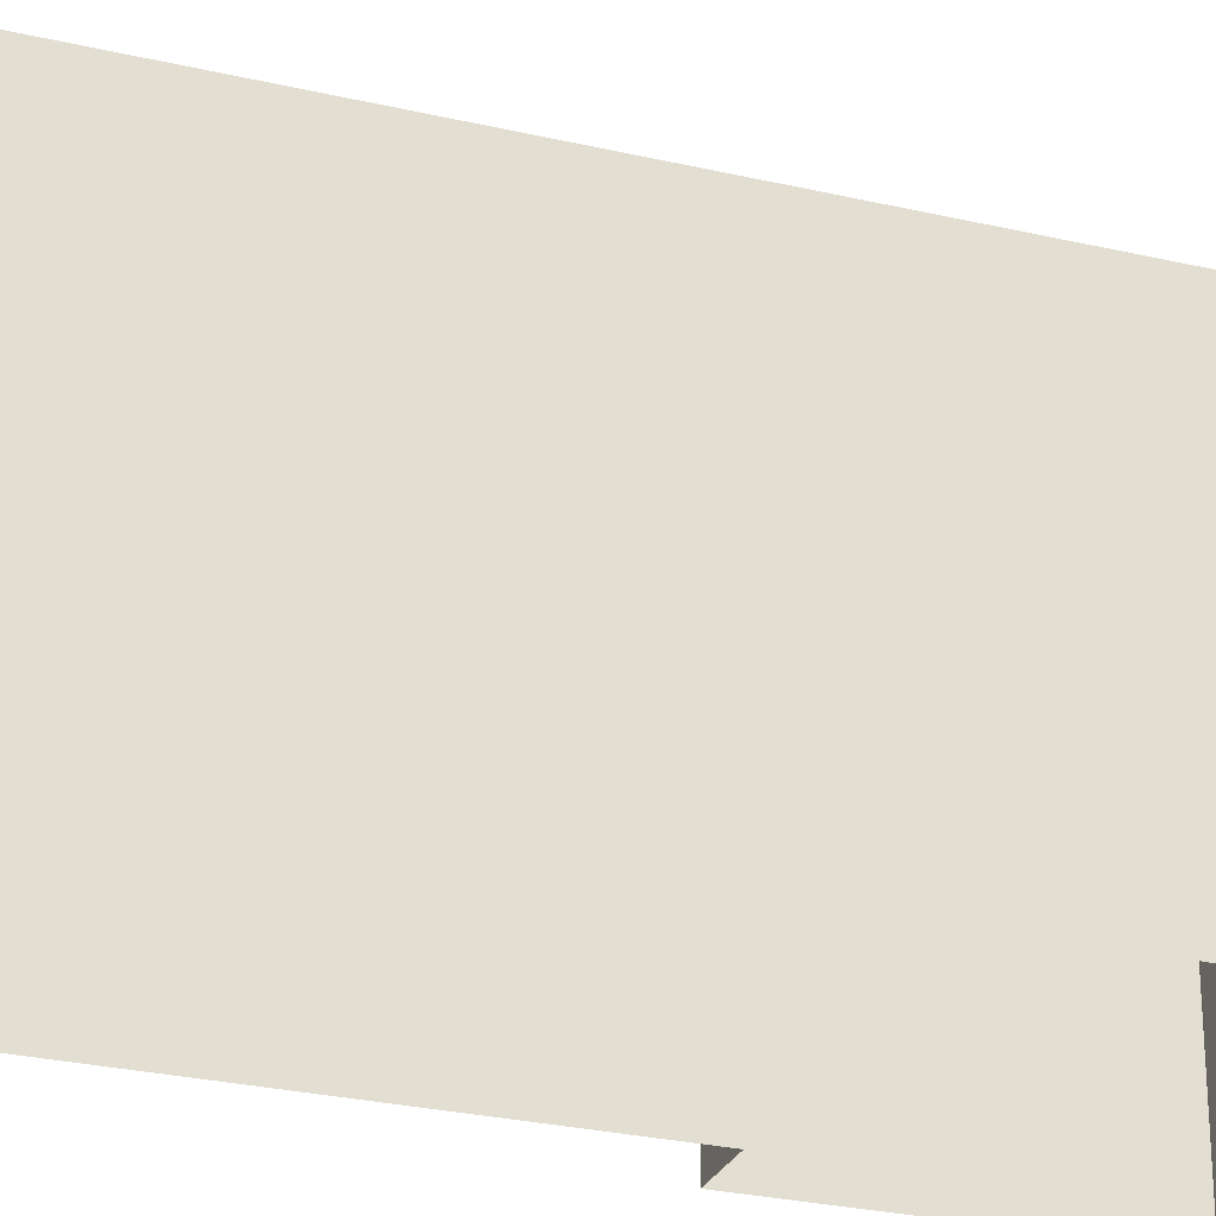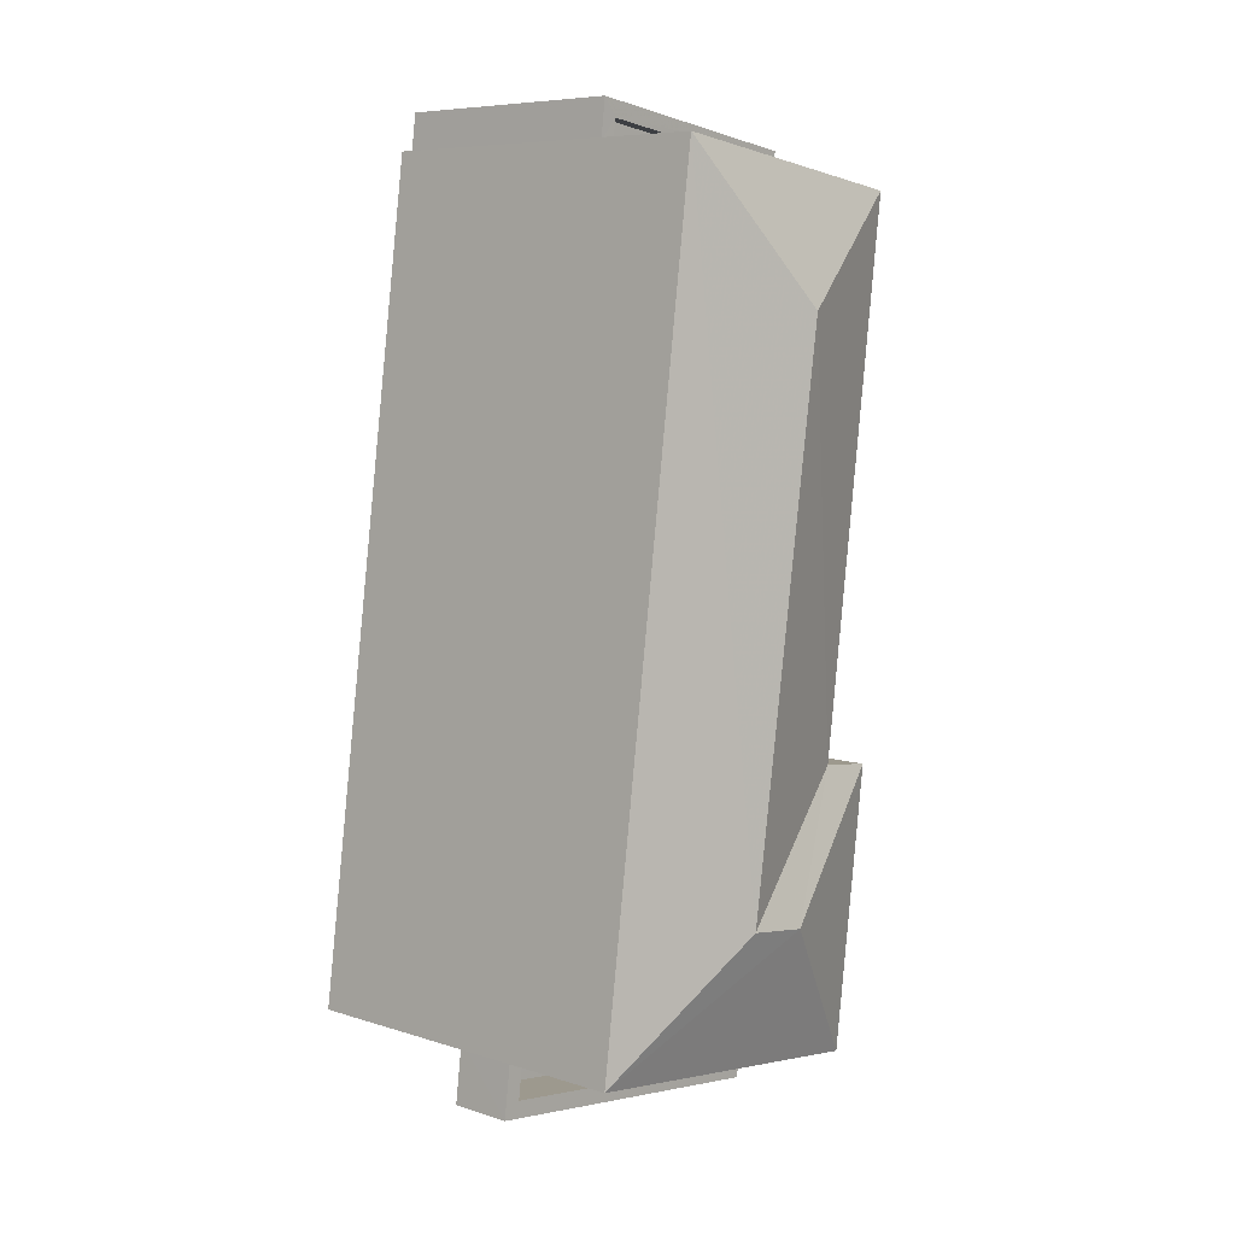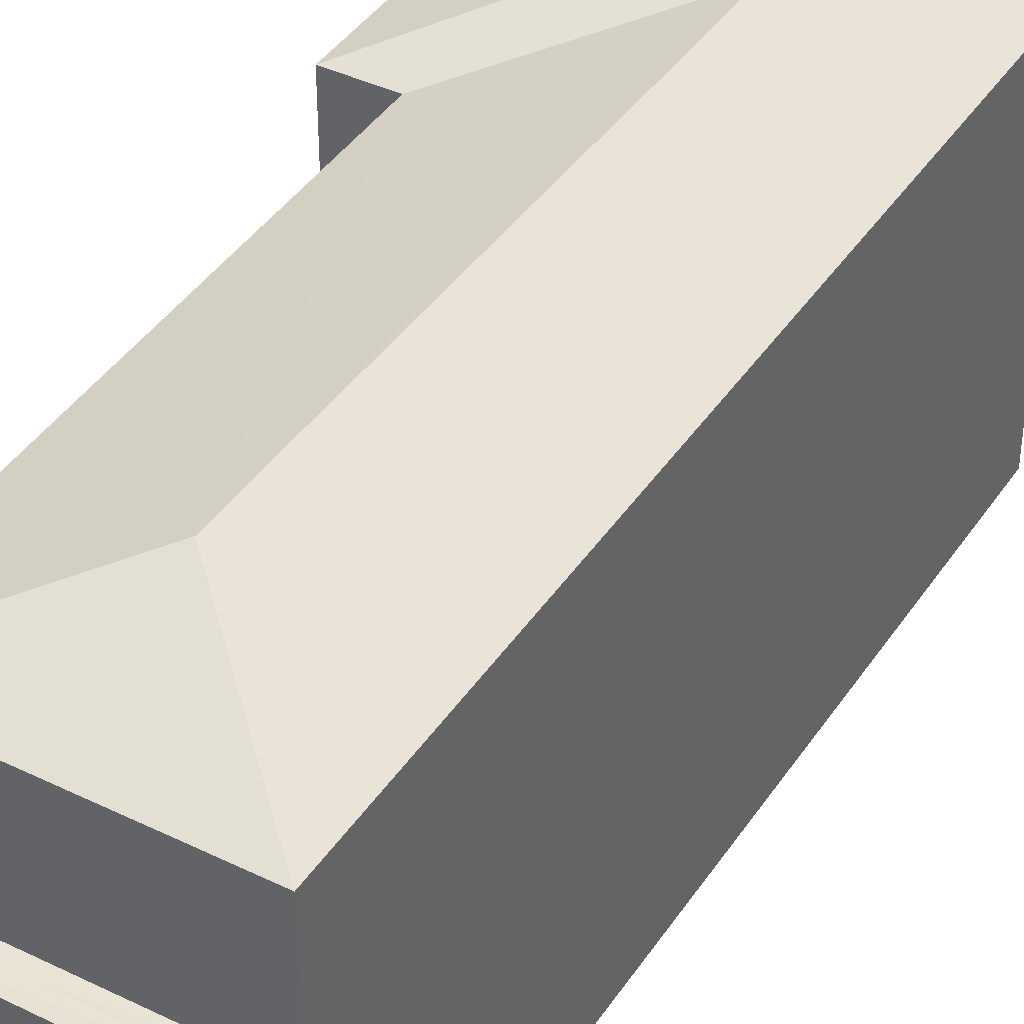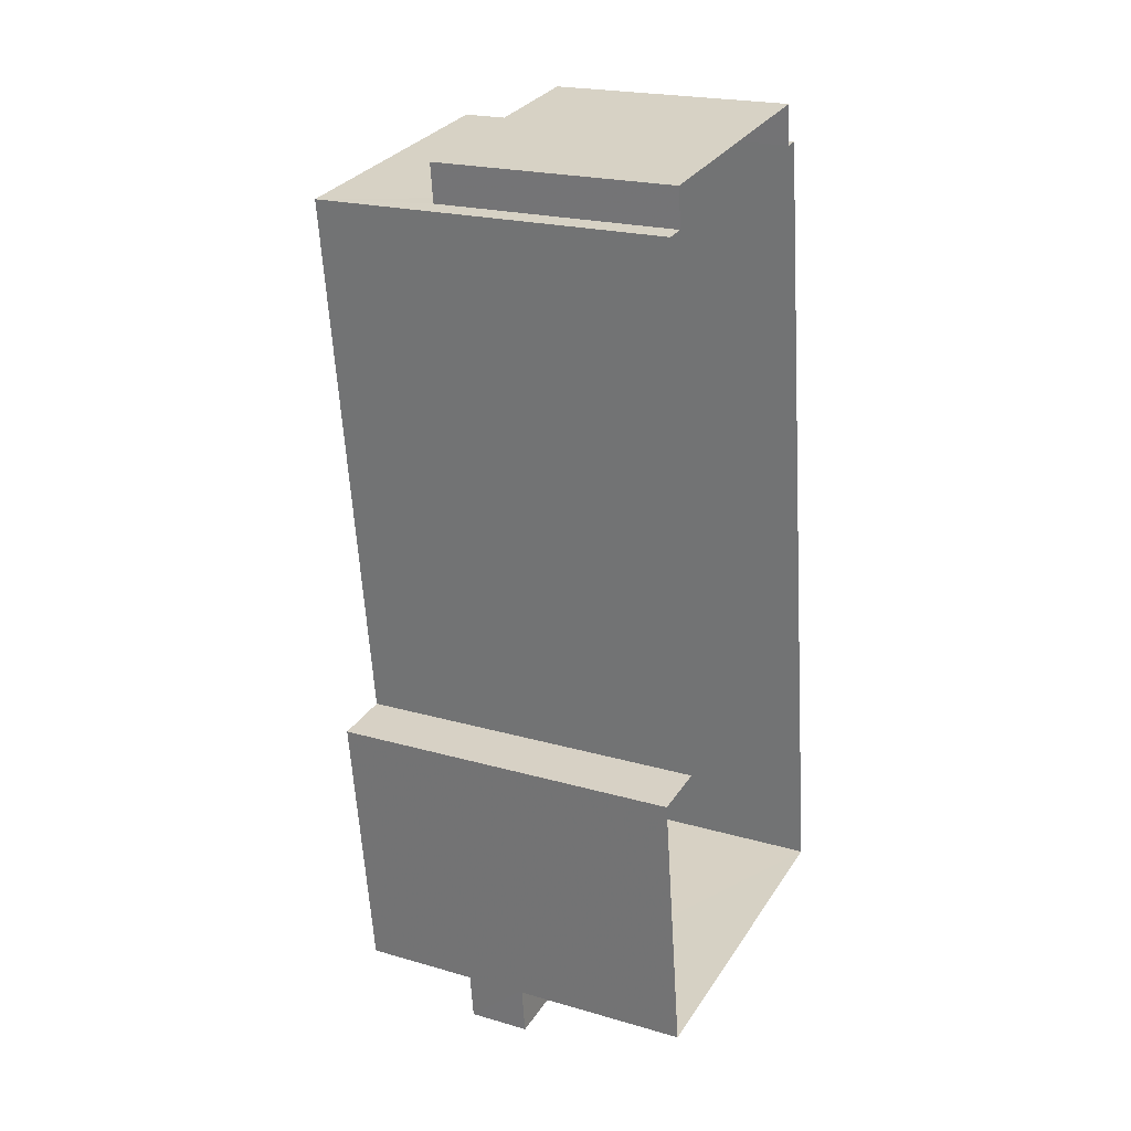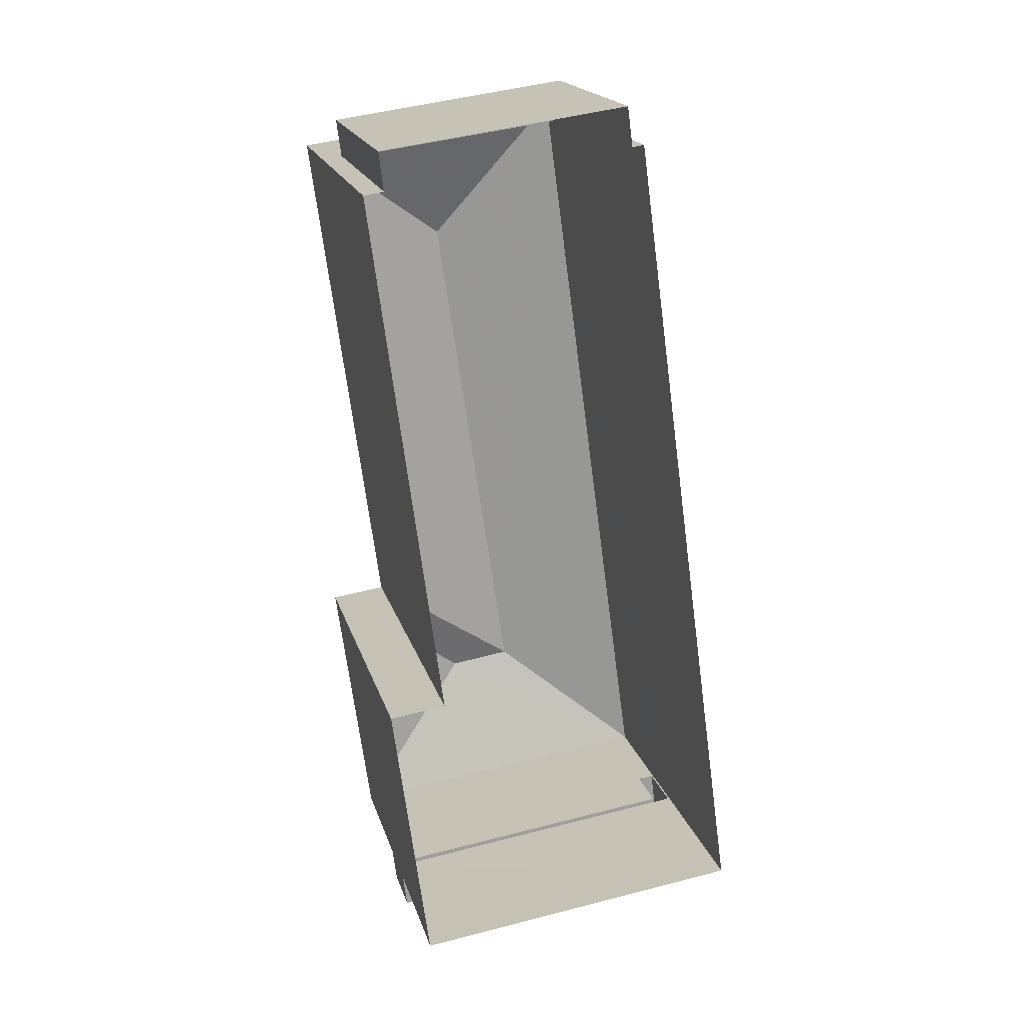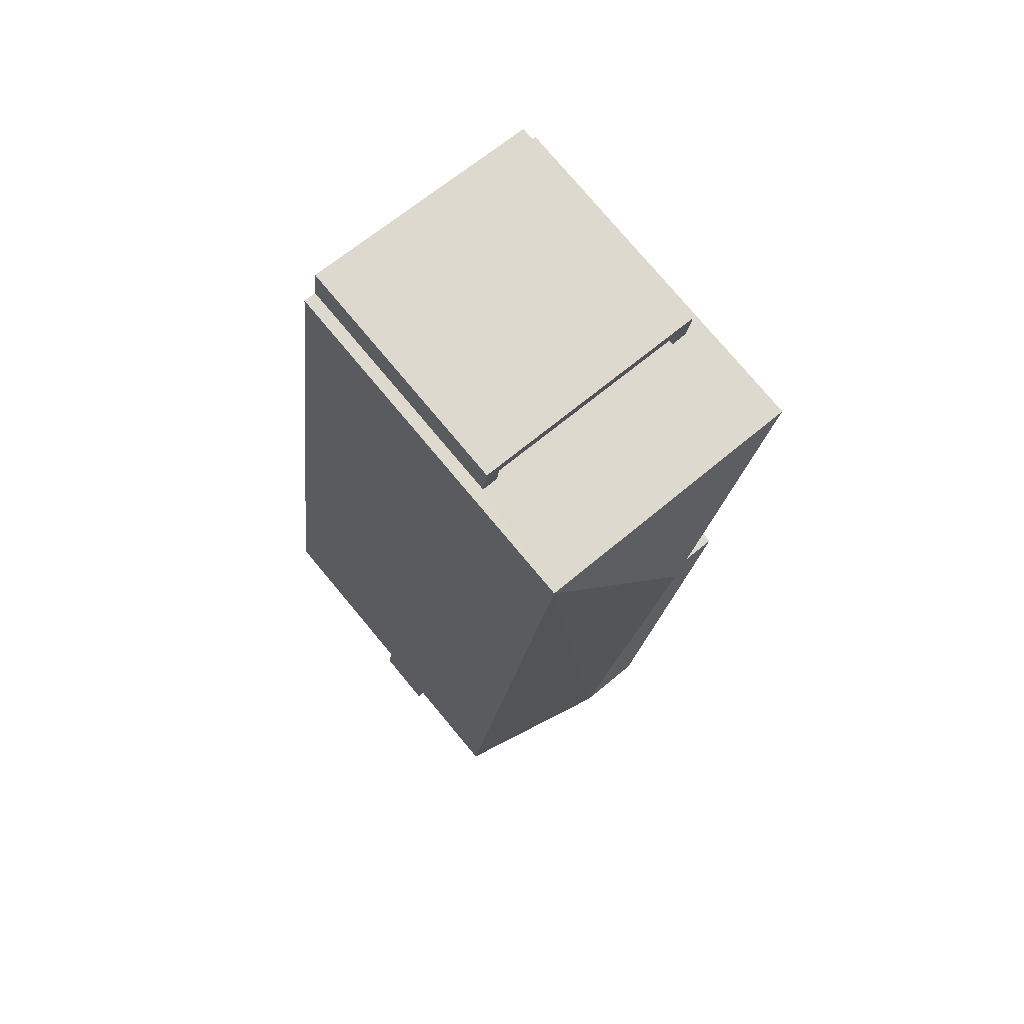
<metadata>
{"format":"obj","ext":"obj","renderer":"f3d","projection":"perspective","resolution":1024,"background":"white","views":[{"elev":-27.3,"azim":-117.6,"up":"+Z"},{"elev":7.5,"azim":-48.4,"up":"+Y"},{"elev":41.0,"azim":-157.1,"up":"+Z"},{"elev":21.2,"azim":117.3,"up":"+Y"},{"elev":18.9,"azim":165.6,"up":"+Y"},{"elev":77.4,"azim":-39.9,"up":"+Y"}]}
</metadata>
<code>
v -8.872e+04 -9.851e+04 9.523
v -8.873e+04 -9.851e+04 9.523
v -8.873e+04 -9.85e+04 9.523
v -8.872e+04 -9.85e+04 9.523
v -8.873e+04 -9.849e+04 9.524
v -8.872e+04 -9.849e+04 9.524
v -8.872e+04 -9.849e+04 9.524
v -8.872e+04 -9.849e+04 9.524
v -8.873e+04 -9.849e+04 9.524
v -8.873e+04 -9.849e+04 9.524
v -8.872e+04 -9.851e+04 12.84
v -8.872e+04 -9.851e+04 12.84
v -8.873e+04 -9.851e+04 12.84
v -8.873e+04 -9.851e+04 12.84
v -8.873e+04 -9.85e+04 16.95
v -8.872e+04 -9.85e+04 16.12
v -8.873e+04 -9.85e+04 16.12
v -8.873e+04 -9.85e+04 16.95
v -8.873e+04 -9.849e+04 16.13
v -8.873e+04 -9.851e+04 16.12
v -8.872e+04 -9.851e+04 16.12
v -8.873e+04 -9.849e+04 16.96
v -8.873e+04 -9.849e+04 13.77
v -8.872e+04 -9.849e+04 13.77
v -8.873e+04 -9.849e+04 13.77
v -8.872e+04 -9.849e+04 13.77
v -8.872e+04 -9.849e+04 16.13
v -8.872e+04 -9.849e+04 14.02
v -8.872e+04 -9.849e+04 14.02
v -8.872e+04 -9.849e+04 14.02
v -8.873e+04 -9.849e+04 14.02
v -8.873e+04 -9.849e+04 14.02
v -8.873e+04 -9.849e+04 14.02
v -8.872e+04 -9.849e+04 14.02
v -8.873e+04 -9.849e+04 14.02
v -8.873e+04 -9.851e+04 12.99
v -8.873e+04 -9.851e+04 12.99
v -8.873e+04 -9.851e+04 12.99
v -8.873e+04 -9.851e+04 12.99
v -8.873e+04 -9.851e+04 13.99
v -8.873e+04 -9.851e+04 13.99
v -8.873e+04 -9.851e+04 13.99
v -8.873e+04 -9.851e+04 13.99
v -8.872e+04 -9.851e+04 13.99
v -8.873e+04 -9.851e+04 13.99
v -8.873e+04 -9.851e+04 13.99
v -8.872e+04 -9.851e+04 13.99
v -8.873e+04 -9.851e+04 12.99
v -8.873e+04 -9.851e+04 13.99
v -8.873e+04 -9.851e+04 12.99
f 1 2 3
f 1 3 4
f 2 5 3
f 6 3 7
f 8 9 10
f 3 5 9
f 7 9 8
f 3 9 7
f 11 12 13
f 14 11 13
f 15 16 17
f 18 19 20
f 15 21 16
f 18 17 22
f 15 20 21
f 23 24 25
f 23 26 24
f 22 27 19
f 15 17 18
f 28 29 30
f 31 32 33
f 29 34 30
f 35 32 31
f 32 34 33
f 30 34 32
f 22 19 18
f 18 20 15
f 36 37 38
f 36 39 37
f 22 17 27
f 40 41 42
f 43 44 45
f 46 41 40
f 47 43 41
f 43 47 44
f 47 41 46
f 11 47 12
f 11 44 47
f 35 25 32
f 35 23 25
f 4 21 1
f 4 16 21
f 2 1 11
f 14 48 2
f 20 45 21
f 11 1 21
f 20 49 40
f 14 50 48
f 40 42 20
f 39 36 42
f 14 2 11
f 11 21 44
f 21 45 44
f 36 45 42
f 42 45 20
f 2 48 5
f 5 48 19
f 49 20 19
f 48 49 19
f 40 49 48
f 50 40 48
f 31 33 10
f 9 31 10
f 32 25 24
f 30 32 24
f 46 50 13
f 13 50 14
f 40 50 46
f 7 29 6
f 27 6 29
f 27 28 19
f 5 31 9
f 19 31 5
f 28 26 23
f 27 29 28
f 35 28 23
f 35 31 19
f 19 28 35
f 7 8 34
f 29 7 34
f 42 41 37
f 39 42 37
f 17 3 6
f 27 17 6
f 17 4 3
f 17 16 4
f 45 38 43
f 45 36 38
f 34 8 10
f 33 34 10
f 43 38 37
f 41 43 37
f 12 46 13
f 12 47 46
f 28 30 24
f 26 28 24

</code>
